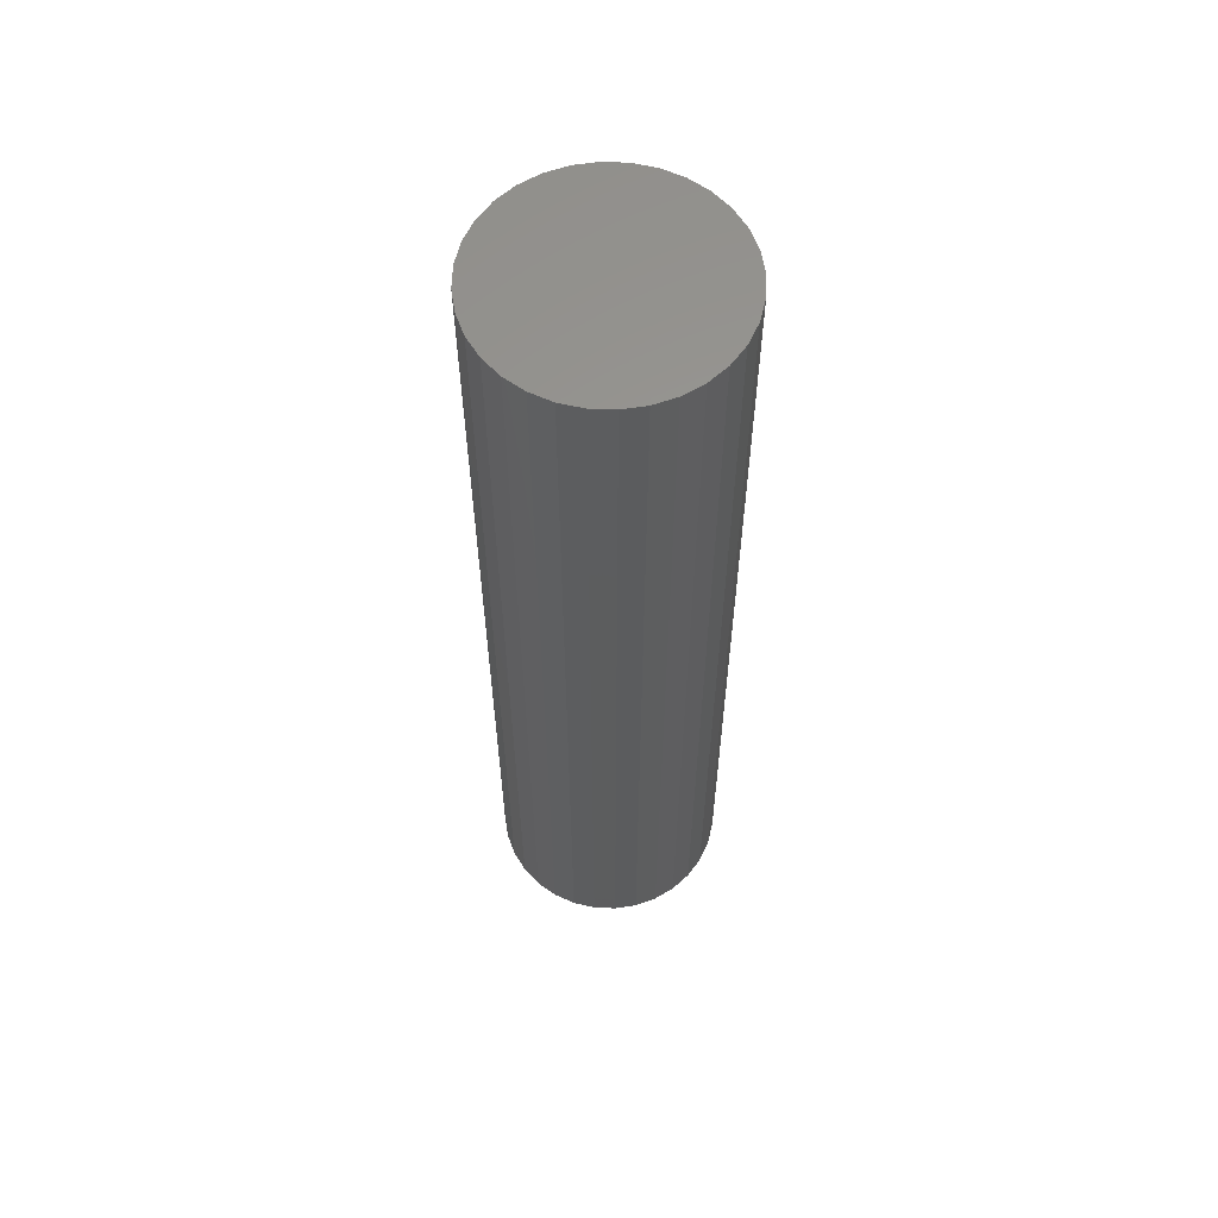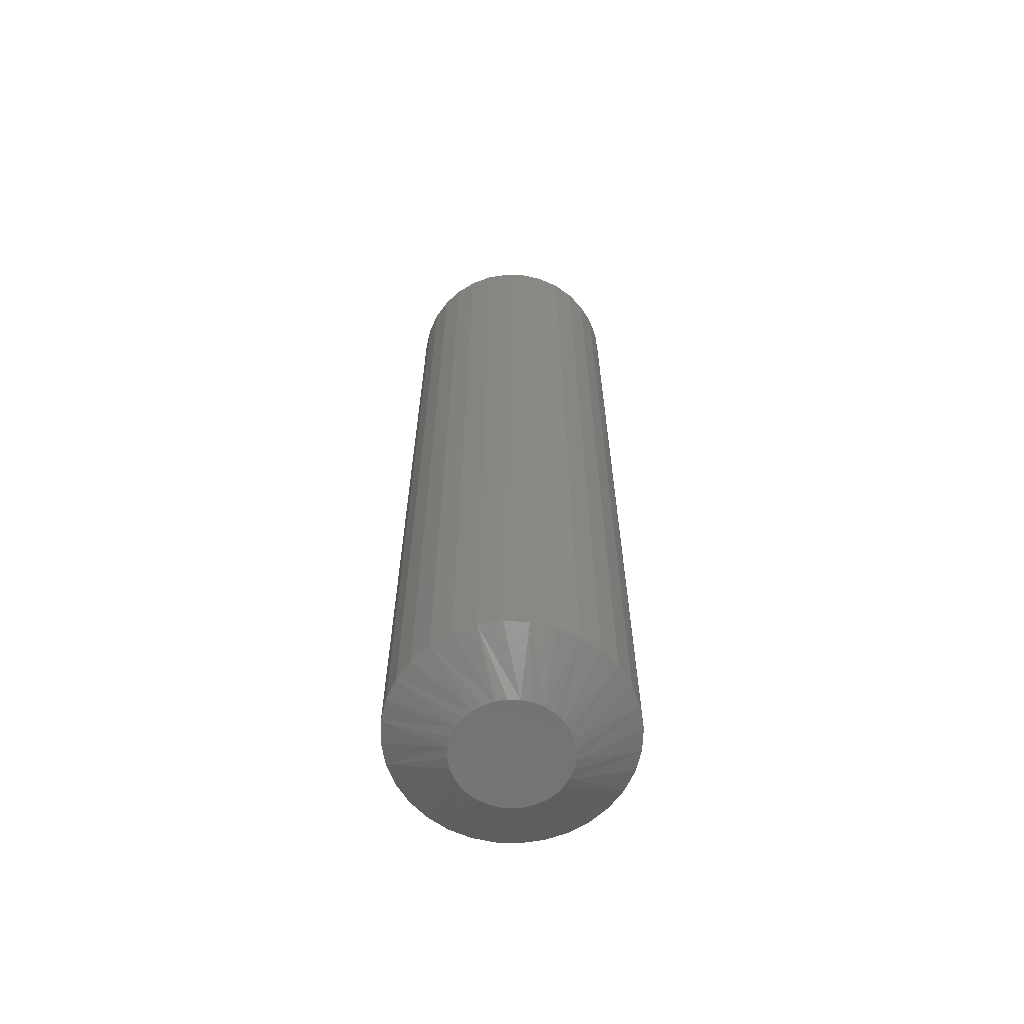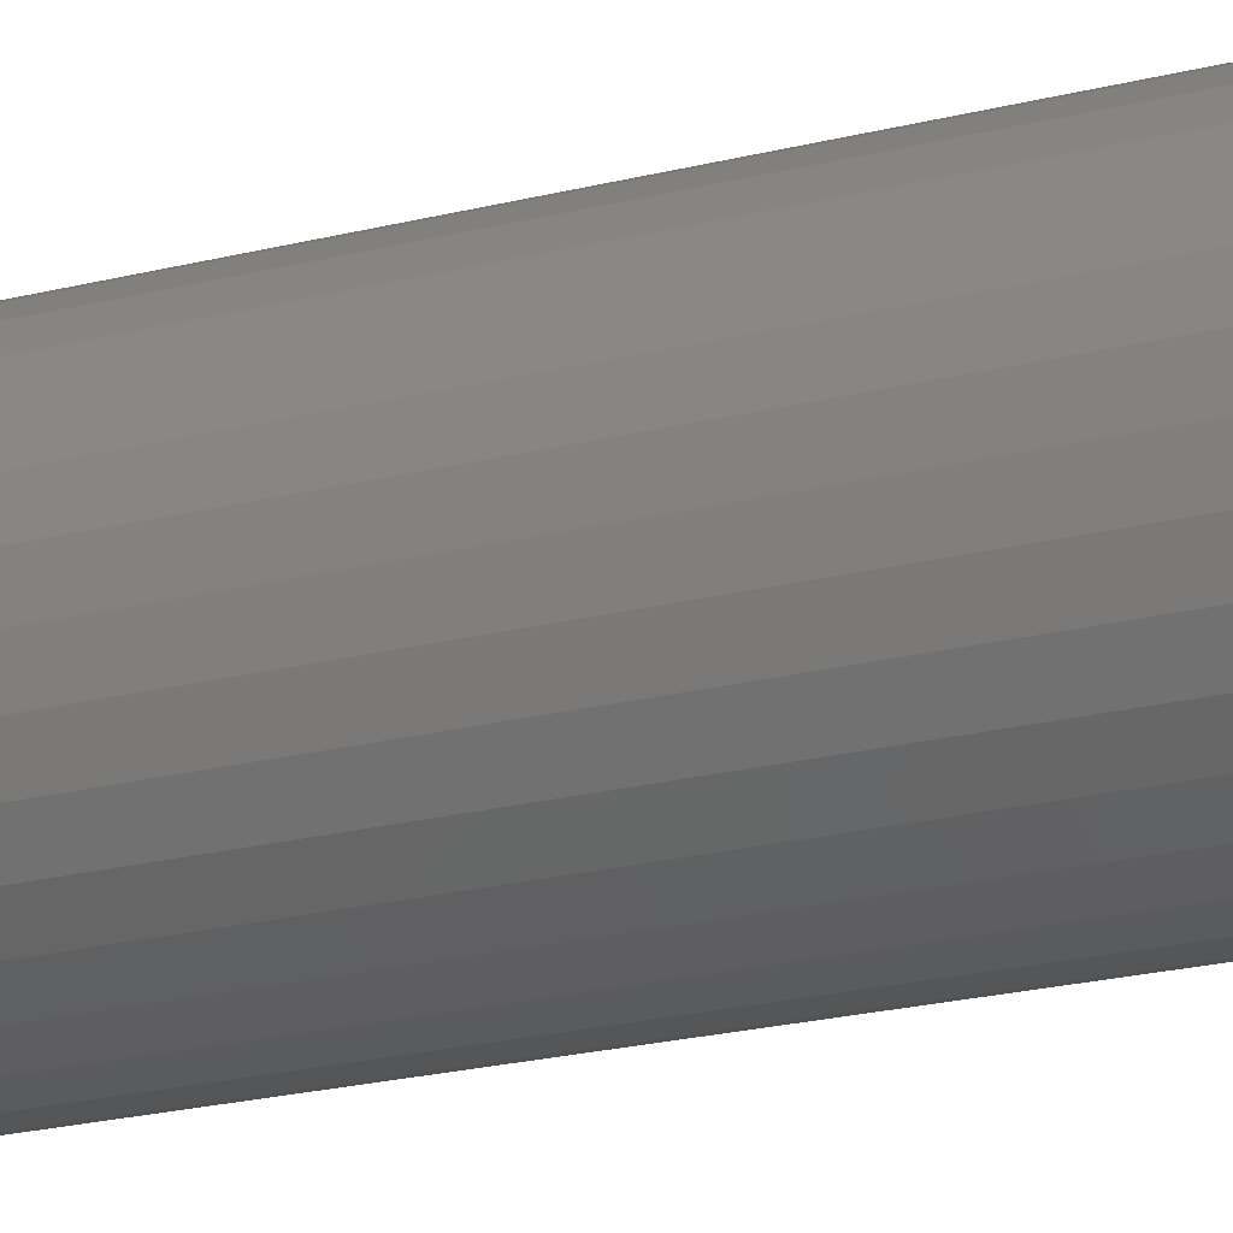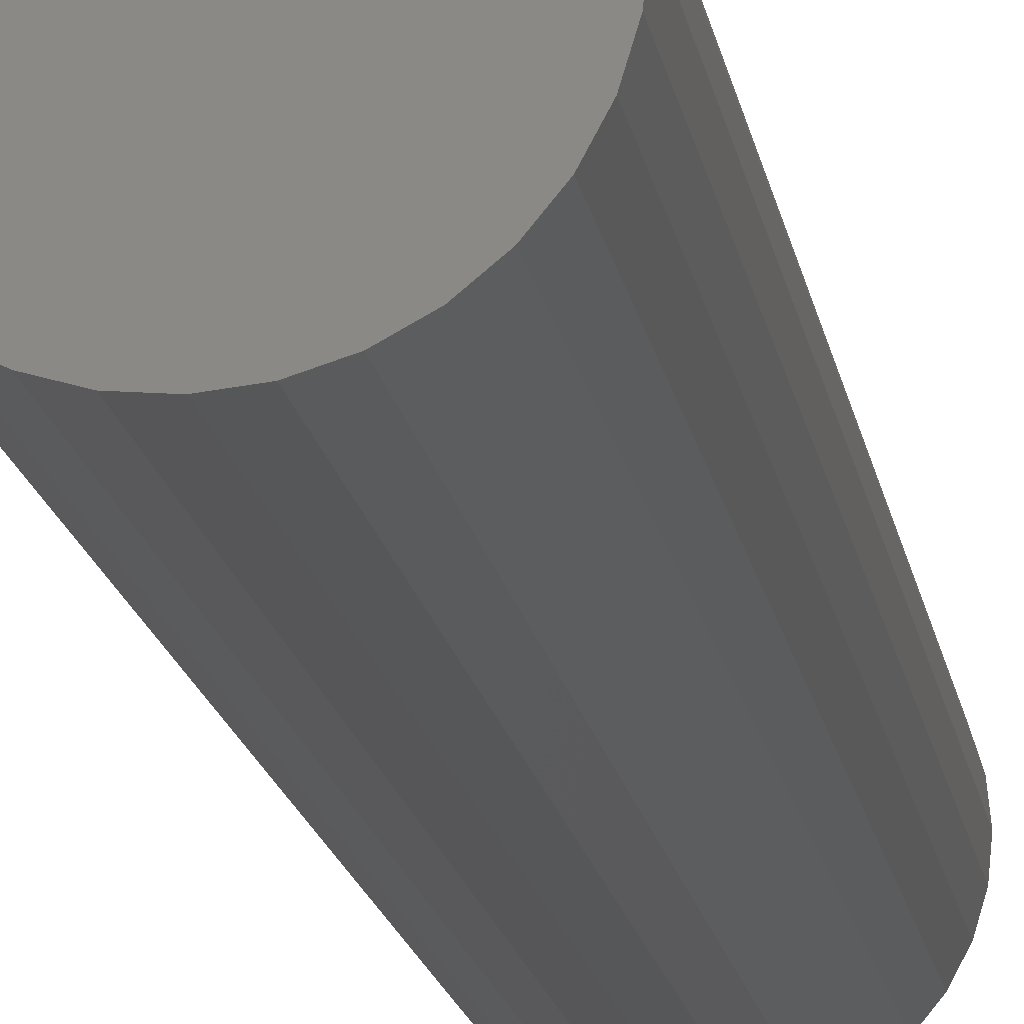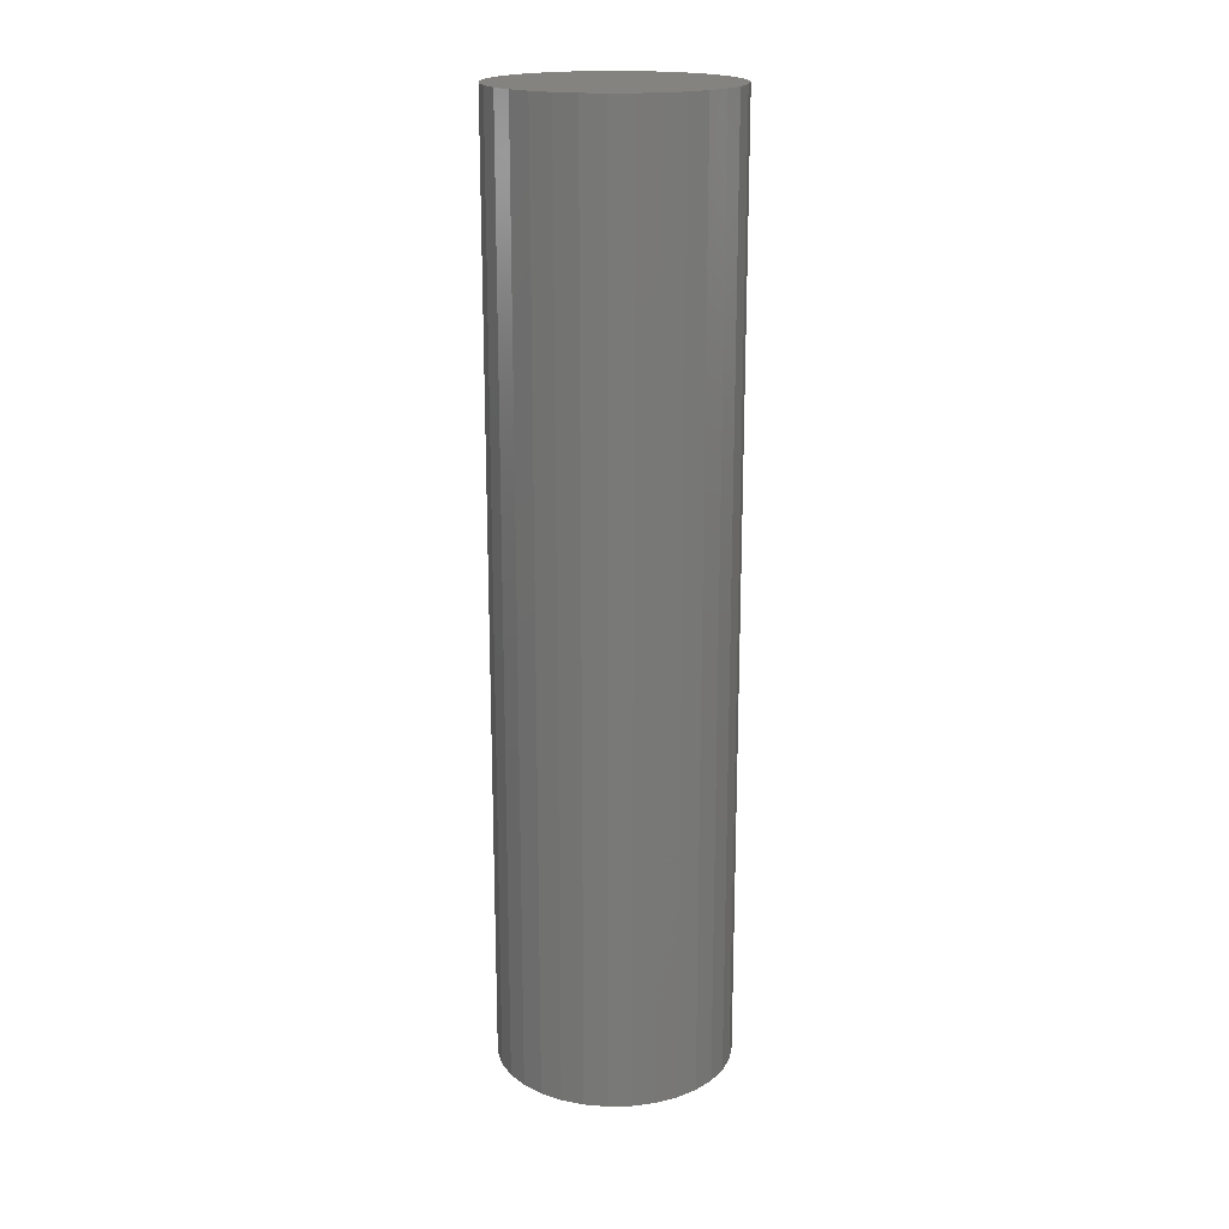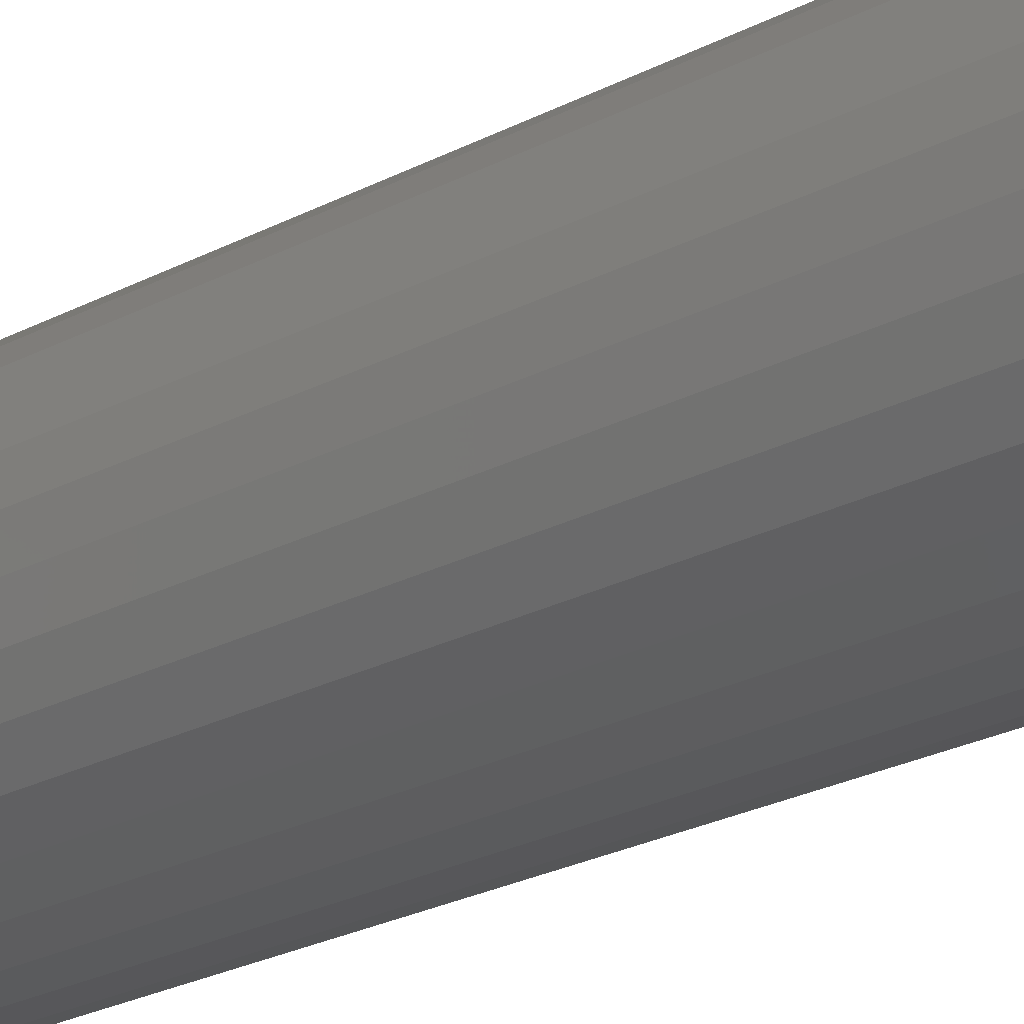
<metadata>
{"format":"stl","ext":"stl","renderer":"f3d","projection":"perspective","resolution":1024,"background":"white","views":[{"elev":59.8,"azim":176.7,"up":"+Y"},{"elev":-64.0,"azim":37.4,"up":"+Y"},{"elev":-21.0,"azim":-65.0,"up":"+Z"},{"elev":-17.2,"azim":-170.4,"up":"+Z"},{"elev":18.7,"azim":-75.6,"up":"+Y"},{"elev":-22.5,"azim":133.3,"up":"+Z"}]}
</metadata>
<code>
# stl→obj: 97 verts, 190 faces
v -0.01524 -0.75 0.08614
v 0.01903 -0.75 0.08614
v 0.001892 -0.75 0.08783
v -0.03172 -0.75 0.08114
v 0.0355 -0.75 0.08114
v -0.0469 -0.75 0.07303
v 0.05069 -0.75 0.07303
v -0.06021 -0.75 0.0621
v 0.064 -0.75 0.0621
v 0.0668 -0.75 -0.05917
v -0.05104 -0.75 -0.07009
v 0.05482 -0.75 -0.07009
v -0.03726 -0.75 -0.07862
v 0.04104 -0.75 -0.07862
v -0.02214 -0.75 -0.08448
v 0.02593 -0.75 -0.08448
v -0.006213 -0.75 -0.08745
v 0.009995 -0.75 -0.08745
v 0.07492 -0.75 0.0488
v -0.07114 -0.75 0.0488
v 0.08303 -0.75 0.03361
v -0.07925 -0.75 0.03361
v 0.08803 -0.75 0.01713
v -0.08425 -0.75 0.01713
v 0.08972 -0.75 3.153e-17
v -0.08594 -0.75 2.944e-07
v 0.08822 -0.75 -0.01614
v -0.08444 -0.75 -0.01614
v 0.08379 -0.75 -0.03173
v -0.08001 -0.75 -0.03173
v 0.07657 -0.75 -0.04624
v -0.07278 -0.75 -0.04624
v -0.06302 -0.75 -0.05917
v 0.1835 0.75 -2.224e-17
v 0.1835 -0.7031 -6.671e-17
v 0.18 0.75 -0.03542
v 0.18 -0.7031 -0.03542
v 0.1696 0.75 -0.06949
v 0.1696 -0.7031 -0.06949
v 0.1529 0.75 -0.1009
v 0.1529 -0.7031 -0.1009
v 0.1303 0.75 -0.1284
v 0.1303 -0.7031 -0.1284
v 0.1028 0.75 -0.151
v 0.1028 -0.7031 -0.151
v 0.07138 0.75 -0.1678
v 0.07138 -0.7031 -0.1678
v 0.03732 0.75 -0.1781
v 0.03732 -0.7031 -0.1781
v 0.001891 0.75 -0.1816
v 0.001891 -0.7031 -0.1816
v -0.03353 0.75 -0.1781
v -0.03353 -0.7031 -0.1781
v -0.0676 0.75 -0.1678
v -0.0676 -0.7031 -0.1678
v -0.09899 0.75 -0.151
v -0.09899 -0.7031 -0.151
v -0.1265 0.75 -0.1284
v -0.1265 -0.7031 -0.1284
v -0.1491 0.75 -0.1009
v -0.1491 -0.7031 -0.1009
v -0.1659 0.75 -0.06949
v -0.1659 -0.7031 -0.06949
v -0.1762 0.75 -0.03542
v -0.1762 -0.7031 -0.03542
v -0.1797 0.75 2.224e-17
v -0.1797 -0.7031 2.224e-17
v -0.1762 0.75 0.03542
v -0.1762 -0.7031 0.03542
v -0.1659 0.75 0.06949
v -0.1659 -0.7031 0.06949
v -0.1491 0.75 0.1009
v -0.1491 -0.7031 0.1009
v -0.1265 0.75 0.1284
v -0.1265 -0.7031 0.1284
v -0.09899 0.75 0.151
v -0.09899 -0.7031 0.151
v -0.0676 0.75 0.1678
v -0.0676 -0.7031 0.1678
v -0.03353 0.75 0.1781
v -0.03353 -0.7031 0.1781
v 0.001891 0.75 0.1816
v 0.001891 -0.7031 0.1816
v 0.03732 0.75 0.1781
v 0.03732 -0.7031 0.1781
v 0.07138 0.75 0.1678
v 0.07138 -0.7031 0.1678
v 0.1028 0.75 0.151
v 0.1028 -0.7031 0.151
v 0.1303 0.75 0.1284
v 0.1303 -0.7031 0.1284
v 0.1529 0.75 0.1009
v 0.1529 -0.7031 0.1009
v 0.1696 0.75 0.06949
v 0.1696 -0.7031 0.06949
v 0.18 0.75 0.03542
v 0.18 -0.7031 0.03542
f 1 2 3
f 2 1 4
f 2 4 5
f 5 4 6
f 5 6 7
f 7 6 8
f 7 8 9
f 10 11 12
f 12 11 13
f 12 13 14
f 14 13 15
f 14 15 16
f 16 15 17
f 16 17 18
f 9 8 19
f 19 8 20
f 19 20 21
f 21 20 22
f 21 22 23
f 23 22 24
f 23 24 25
f 25 24 26
f 25 26 27
f 27 26 28
f 27 28 29
f 29 28 30
f 29 30 31
f 31 30 32
f 31 32 10
f 10 32 33
f 10 33 11
f 34 35 36
f 36 35 37
f 36 37 38
f 38 37 39
f 38 39 40
f 40 39 41
f 40 41 42
f 42 41 43
f 42 43 44
f 44 43 45
f 44 45 46
f 46 45 47
f 46 47 48
f 48 47 49
f 48 49 50
f 50 49 51
f 50 51 52
f 52 51 53
f 52 53 54
f 54 53 55
f 54 55 56
f 56 55 57
f 56 57 58
f 58 57 59
f 58 59 60
f 60 59 61
f 60 61 62
f 62 61 63
f 62 63 64
f 64 63 65
f 64 65 66
f 66 65 67
f 66 67 68
f 68 67 69
f 68 69 70
f 70 69 71
f 70 71 72
f 72 71 73
f 72 73 74
f 74 73 75
f 74 75 76
f 76 75 77
f 76 77 78
f 78 77 79
f 78 79 80
f 80 79 81
f 80 81 82
f 82 81 83
f 82 83 84
f 84 83 85
f 84 85 86
f 86 85 87
f 86 87 88
f 88 87 89
f 88 89 90
f 90 89 91
f 90 91 92
f 92 91 93
f 92 93 94
f 94 93 95
f 94 95 96
f 96 95 97
f 96 97 34
f 34 97 35
f 22 71 69
f 35 97 25
f 21 95 93
f 9 91 89
f 5 87 85
f 3 83 81
f 4 79 77
f 8 75 73
f 26 24 67
f 67 24 22
f 67 22 69
f 21 23 95
f 95 23 25
f 95 25 97
f 9 19 91
f 91 19 21
f 91 21 93
f 5 7 87
f 87 7 9
f 87 9 89
f 3 2 83
f 83 2 5
f 83 5 85
f 4 1 79
f 79 1 3
f 79 3 81
f 8 6 75
f 75 6 4
f 75 4 77
f 22 20 71
f 71 20 8
f 71 8 73
f 49 47 18
f 18 51 49
f 45 43 14
f 14 47 45
f 16 47 14
f 41 39 10
f 10 43 41
f 12 43 10
f 29 39 37
f 31 39 29
f 16 18 47
f 12 14 43
f 31 10 39
f 35 25 27
f 35 27 29
f 35 29 37
f 28 63 30
f 30 63 61
f 30 61 32
f 32 61 59
f 32 59 33
f 59 57 33
f 33 57 11
f 57 55 11
f 11 55 13
f 18 17 51
f 51 17 15
f 51 15 53
f 53 15 13
f 53 13 55
f 67 65 26
f 26 65 63
f 26 63 28
f 82 84 80
f 78 80 84
f 86 78 84
f 48 52 46
f 50 52 48
f 52 54 46
f 46 54 56
f 46 56 44
f 44 56 58
f 44 58 42
f 42 58 60
f 42 60 40
f 40 60 62
f 40 62 38
f 38 62 64
f 38 64 36
f 36 64 66
f 36 66 34
f 34 66 68
f 34 68 96
f 96 68 70
f 96 70 94
f 94 70 72
f 94 72 92
f 92 72 74
f 92 74 90
f 90 74 76
f 90 76 88
f 88 76 78
f 88 78 86

</code>
